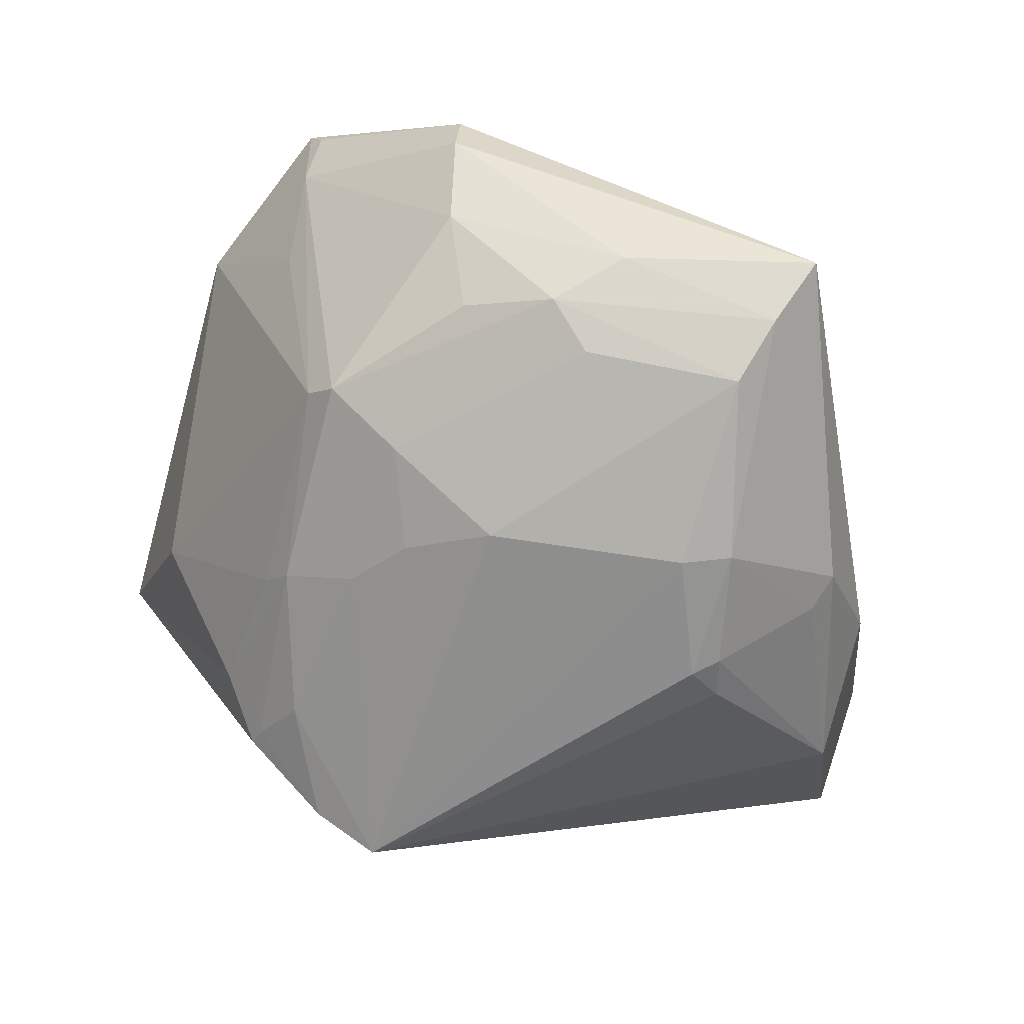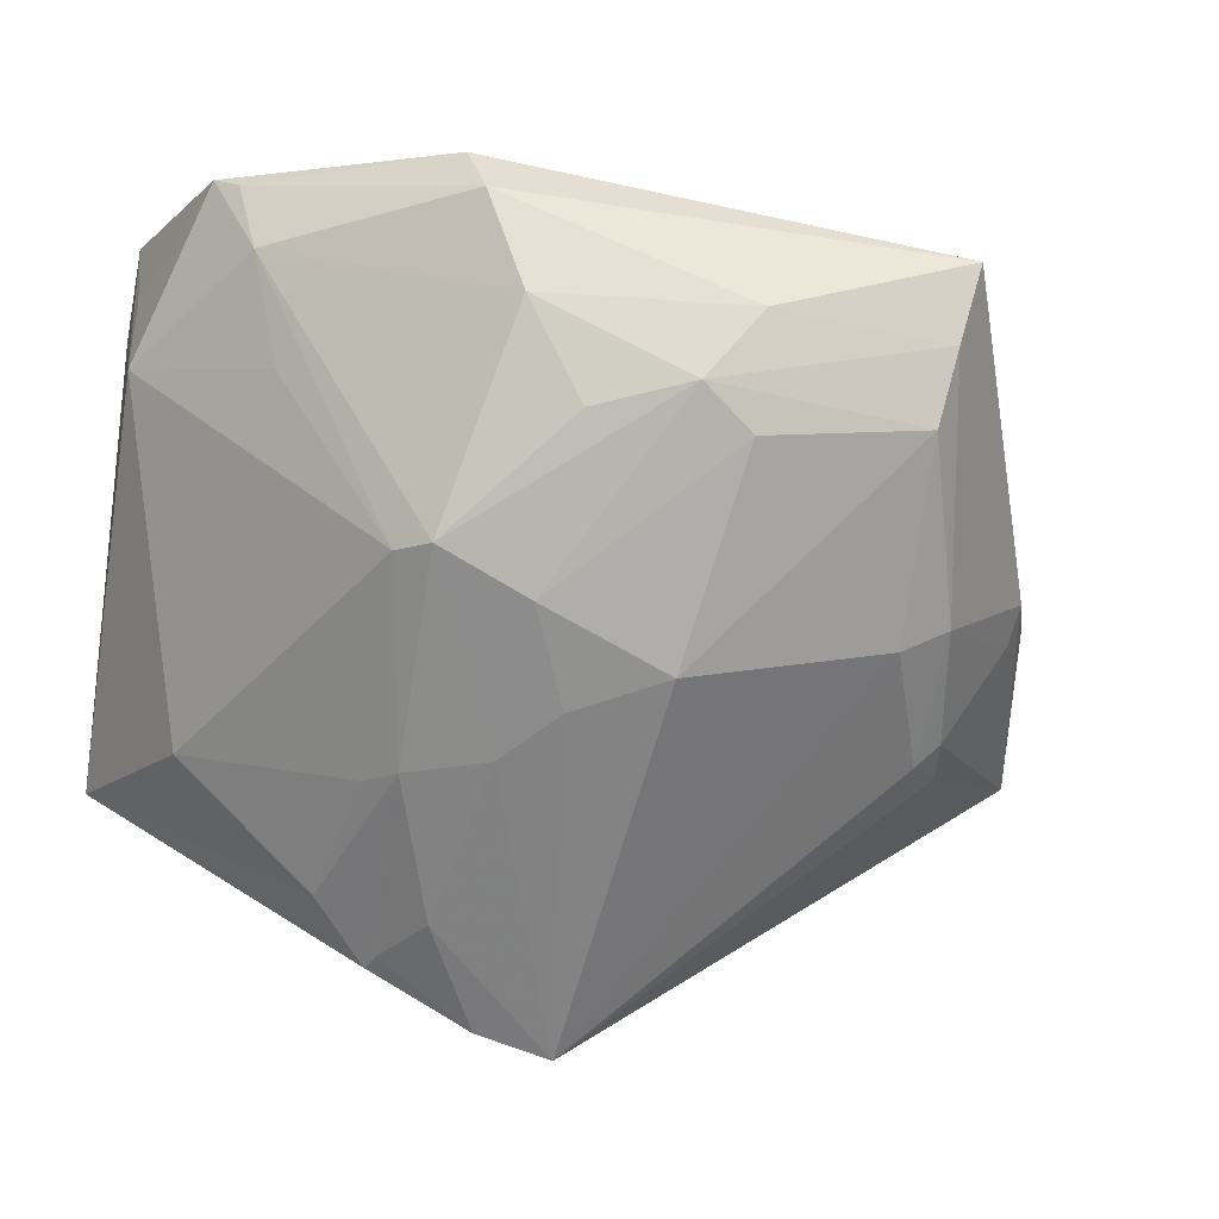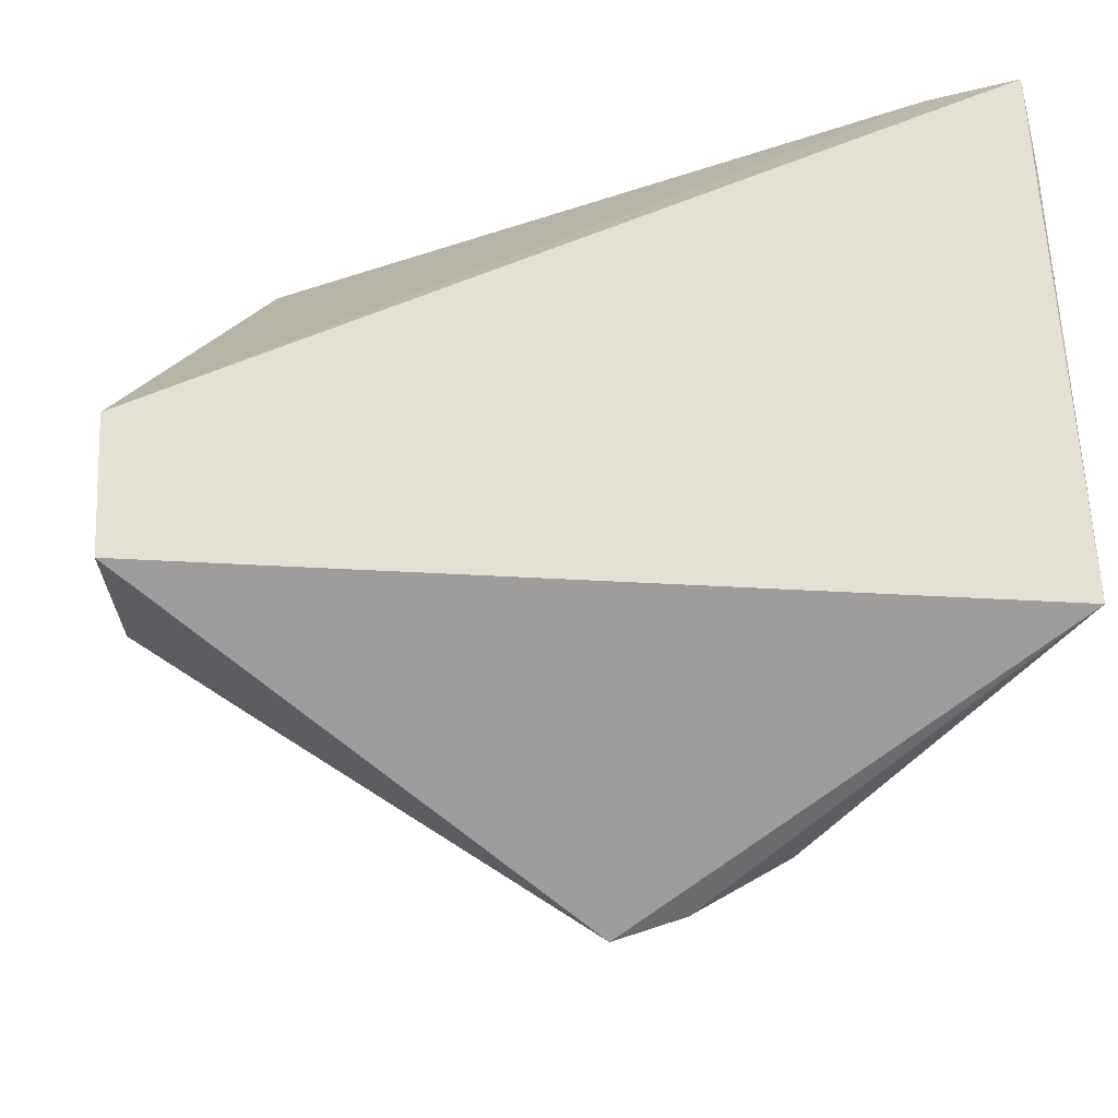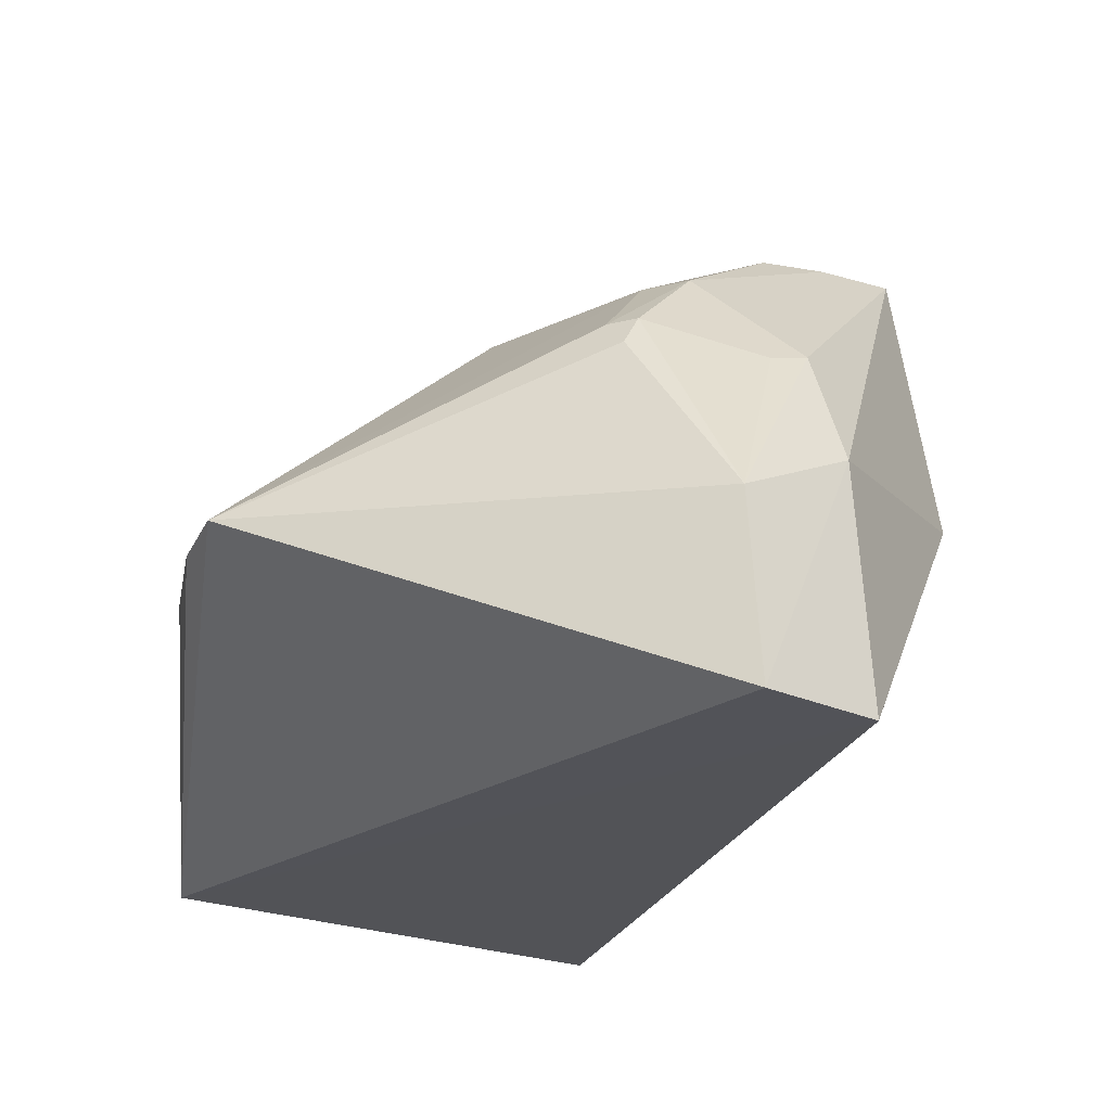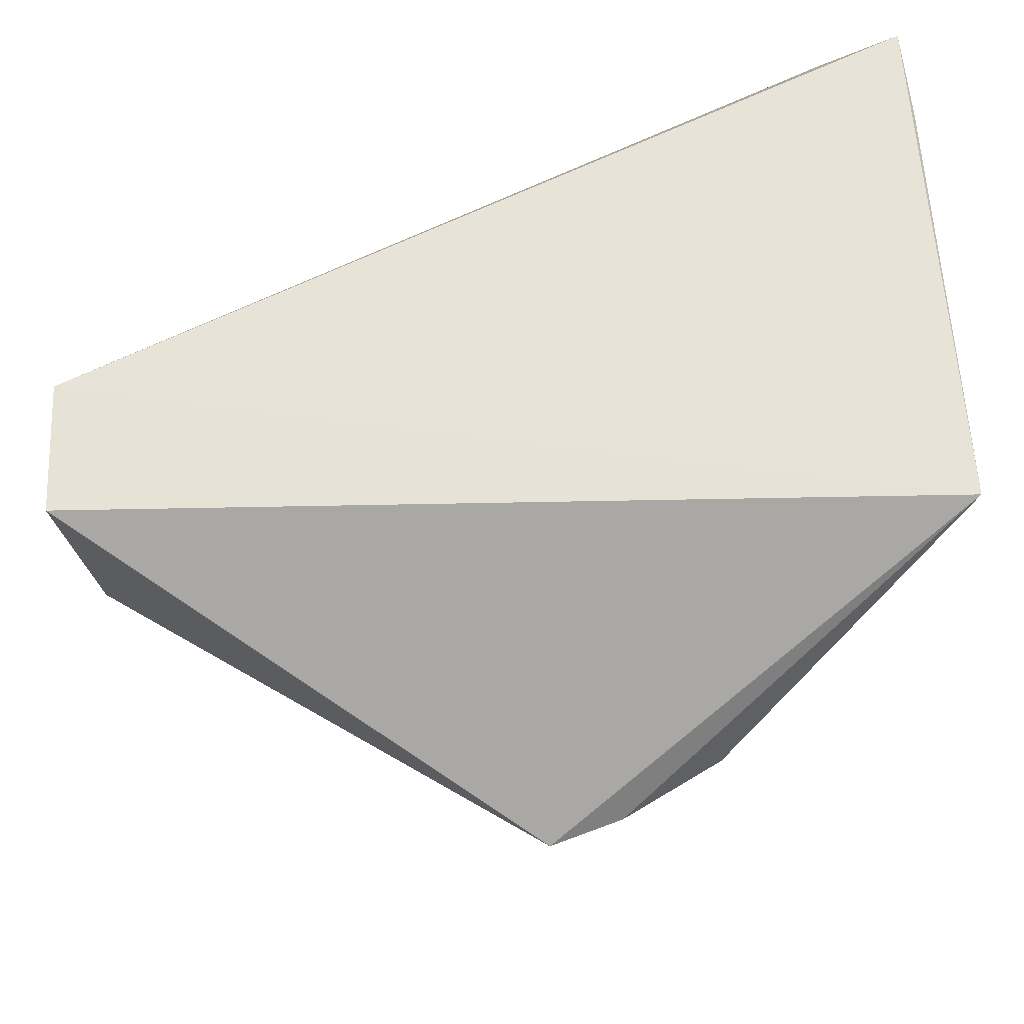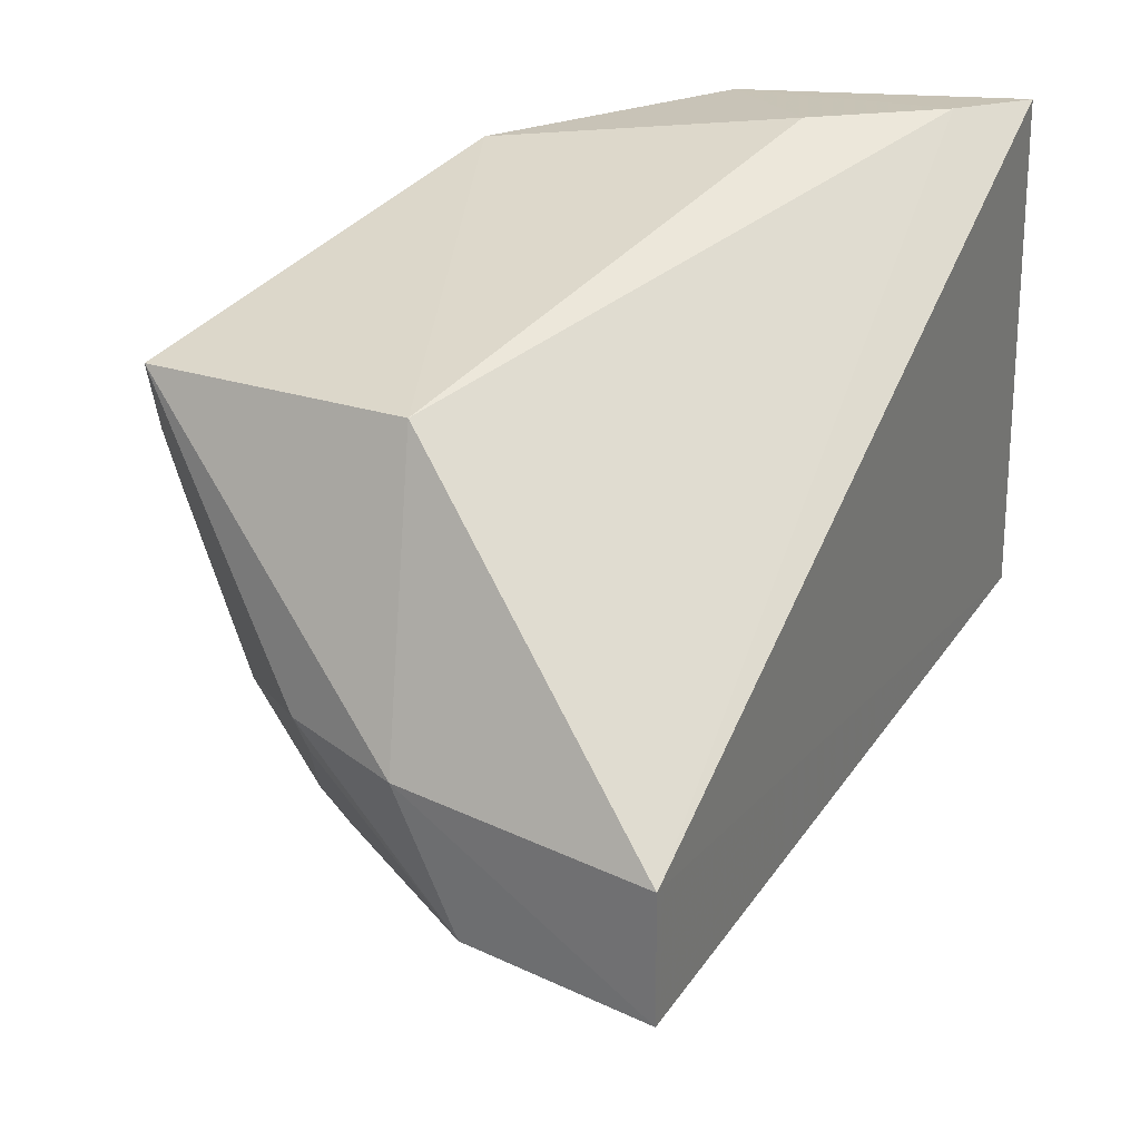
<metadata>
{"format":"obj","ext":"obj","renderer":"f3d","projection":"perspective","resolution":1024,"background":"white","views":[{"elev":72.9,"azim":17.0,"up":"+Z"},{"elev":-9.6,"azim":-14.2,"up":"+Y"},{"elev":-23.8,"azim":171.7,"up":"+Y"},{"elev":-21.6,"azim":48.5,"up":"+Z"},{"elev":-28.4,"azim":-179.5,"up":"+Y"},{"elev":27.7,"azim":115.7,"up":"+Y"}]}
</metadata>
<code>
v 0.03187 0.04171 0.1208
v 0.04778 0.003112 0.08274
v 0.05067 0.01541 0.06368
v -0.03097 0.05526 0.06207
v -0.0119 -0.01403 0.08418
v 0.03583 0.04368 0.09272
v 0.04757 0.01672 0.08893
v 0.03155 0.002363 0.1036
v -0.02443 0.04525 0.09841
v 0.05025 0.002258 0.06379
v -0.02357 0.05576 0.06745
v 0.0427 0.01723 0.101
v 0.004438 -0.02192 0.08591
v -0.01141 0.01825 0.1116
v -0.03455 0.002652 0.06218
v -0.01478 0.05585 0.07892
v 0.0338 0.004342 0.1041
v 0.03449 0.001835 0.1006
v -0.007487 0.04764 0.1124
v -0.01173 0.001267 0.09905
v 0.008511 0.00807 0.1117
v -0.03362 0.03733 0.08569
v -0.002447 -0.01959 0.08505
v -0.008286 0.05174 0.1084
v -0.02713 0.05341 0.09074
v 0.04156 0.01355 0.1002
v 0.03201 0.01287 0.1116
v 0.008188 0.0305 0.1207
v -0.00492 0.03812 0.1158
v -0.02835 0.004471 0.08046
v 0.02746 0.0109 0.1117
v -0.004534 0.001969 0.1029
v -0.03197 0.0459 0.06256
v -0.01411 0.01803 0.1086
v -0.007595 -0.01068 0.09102
v -0.02524 0.05213 0.09385
v -0.03215 0.04597 0.07647
v 0.02963 0.03452 0.1212
v 0.01363 0.03672 0.1208
v -0.003244 0.01379 0.1121
v -0.000505 0.02849 0.1175
v -0.01659 -0.007994 0.08522
v 0.0003029 0.005515 0.1074
v -0.02262 0.03461 0.09974
v -0.01423 0.0008954 0.09575
v -0.01117 -0.0131 0.08578
v 0.02785 0.02759 0.1205
v 0.01274 0.02637 0.1201
f 7 6 1
f 7 3 6
f 10 7 2
f 10 3 7
f 11 6 3
f 11 3 4
f 12 7 1
f 12 2 7
f 13 10 2
f 15 4 3
f 15 3 10
f 15 10 13
f 16 6 11
f 18 13 2
f 18 8 13
f 18 17 8
f 18 2 17
f 23 15 13
f 23 5 15
f 24 1 6
f 24 6 16
f 24 19 1
f 25 16 11
f 25 11 4
f 25 24 16
f 25 22 9
f 26 17 2
f 26 2 12
f 27 8 17
f 27 26 12
f 27 17 26
f 29 19 9
f 29 9 14
f 30 22 15
f 31 21 13
f 31 13 8
f 31 8 27
f 32 14 20
f 33 22 4
f 33 4 15
f 33 15 22
f 34 14 9
f 34 22 30
f 34 20 14
f 35 32 20
f 35 23 13
f 35 13 32
f 36 25 9
f 36 9 19
f 36 19 24
f 36 24 25
f 37 25 4
f 37 4 22
f 37 22 25
f 38 27 12
f 38 12 1
f 39 1 19
f 39 29 28
f 39 19 29
f 39 38 1
f 39 28 38
f 40 28 14
f 40 14 32
f 41 29 14
f 41 14 28
f 41 28 29
f 42 30 15
f 42 15 5
f 42 5 20
f 43 32 13
f 43 13 21
f 43 40 32
f 43 21 40
f 44 34 9
f 44 9 22
f 44 22 34
f 45 34 30
f 45 20 34
f 45 42 20
f 45 30 42
f 46 35 20
f 46 20 5
f 46 5 23
f 46 23 35
f 47 31 27
f 47 27 38
f 47 21 31
f 47 38 28
f 48 40 21
f 48 28 40
f 48 47 28
f 48 21 47

</code>
